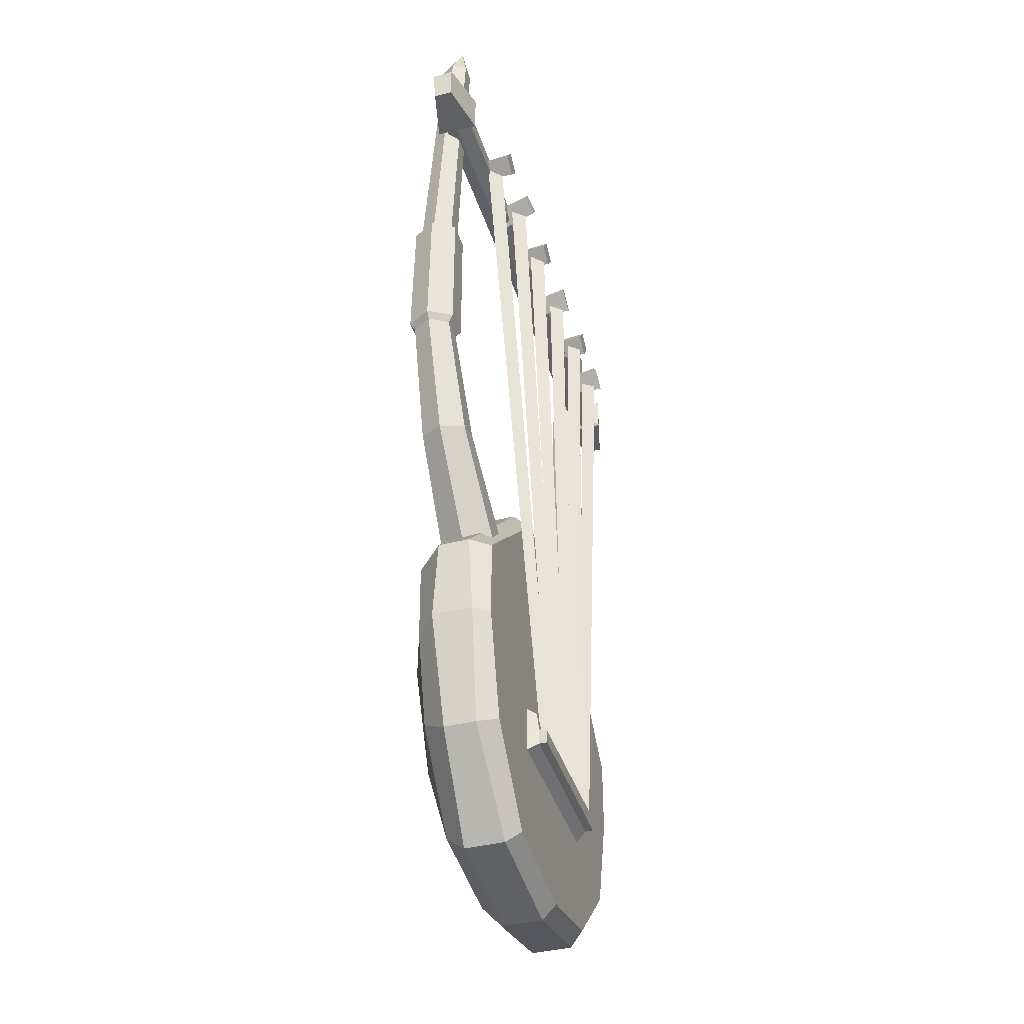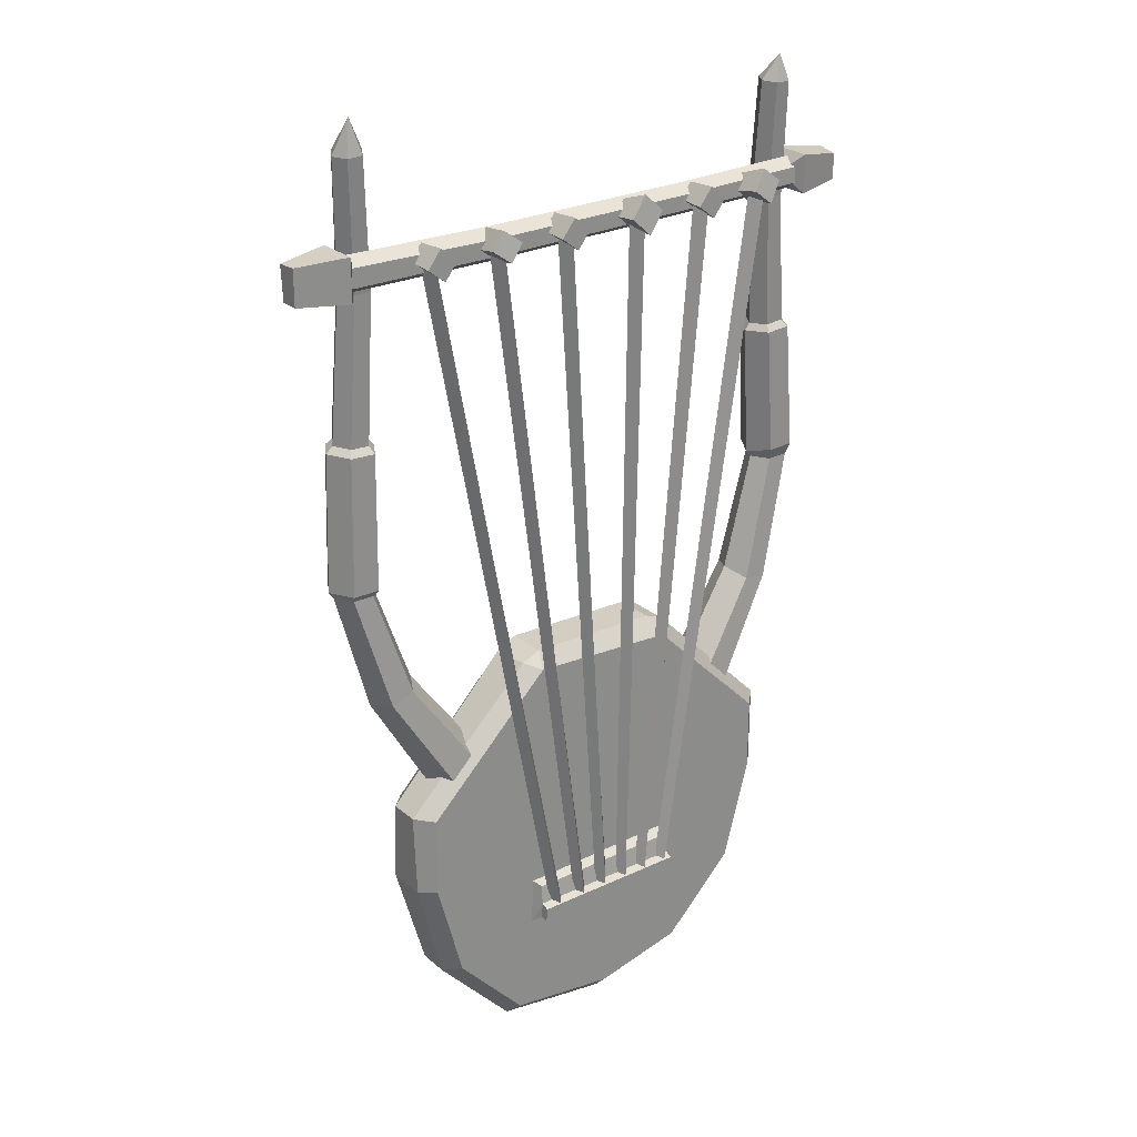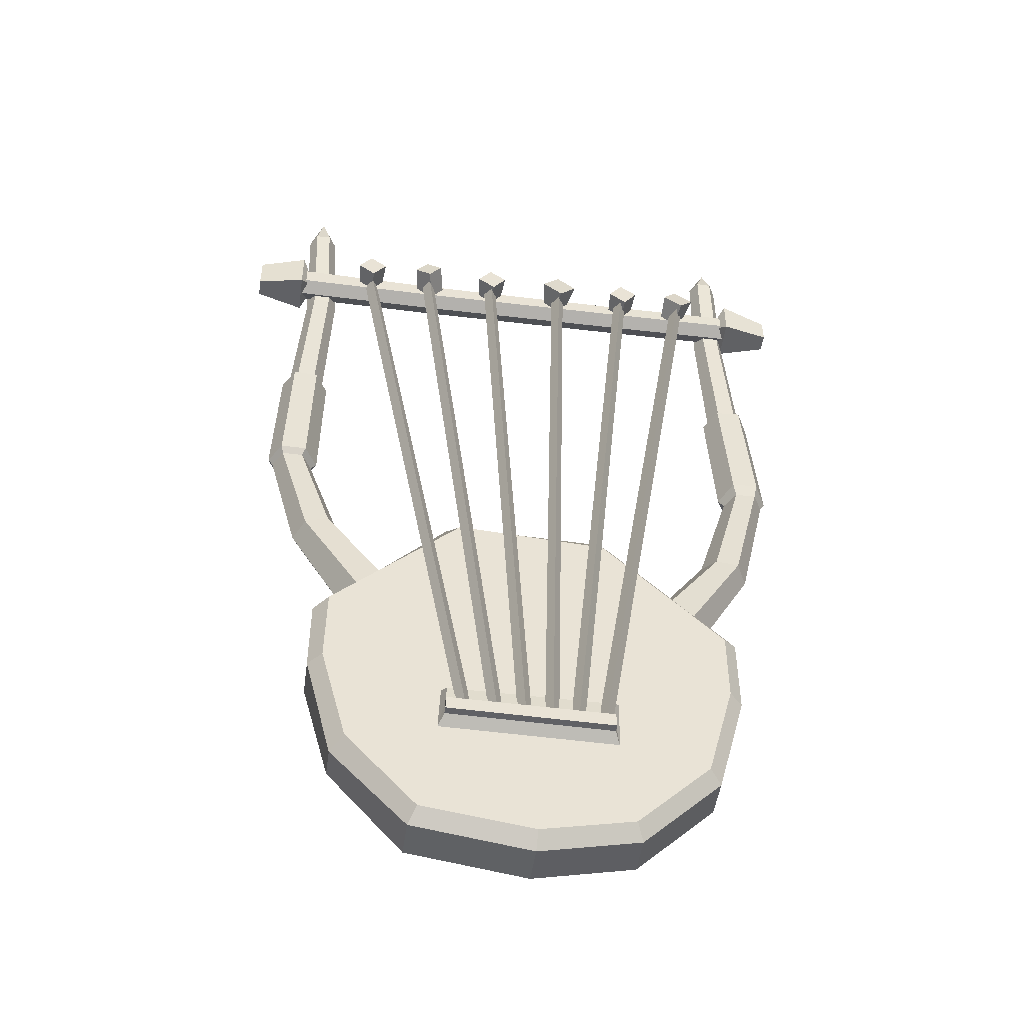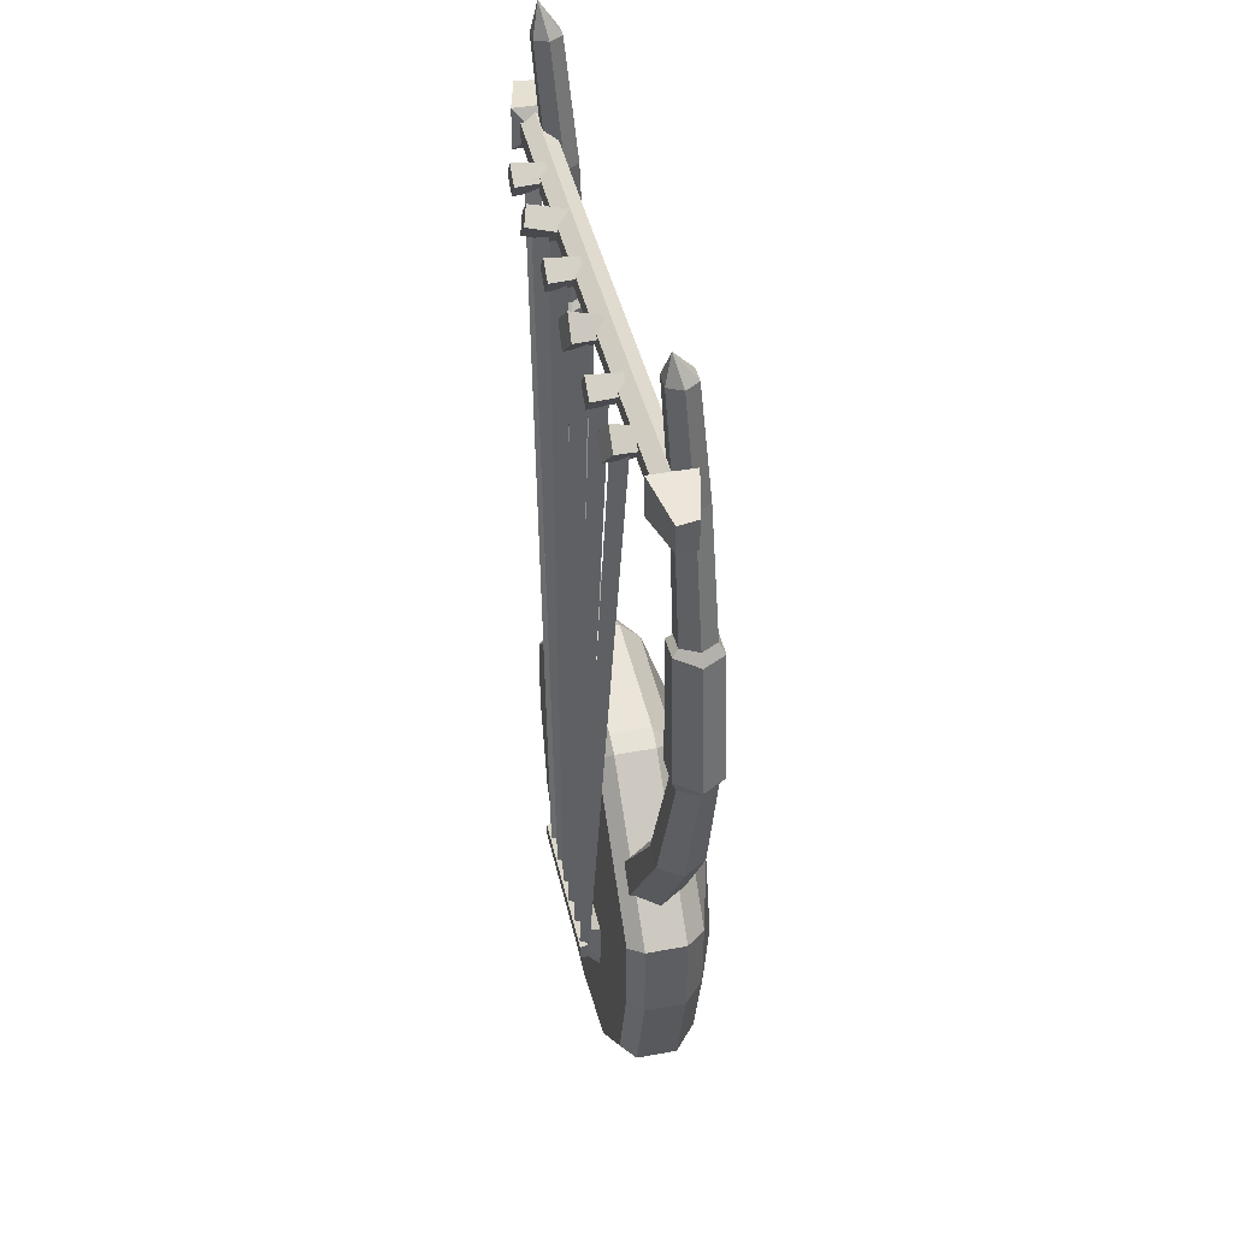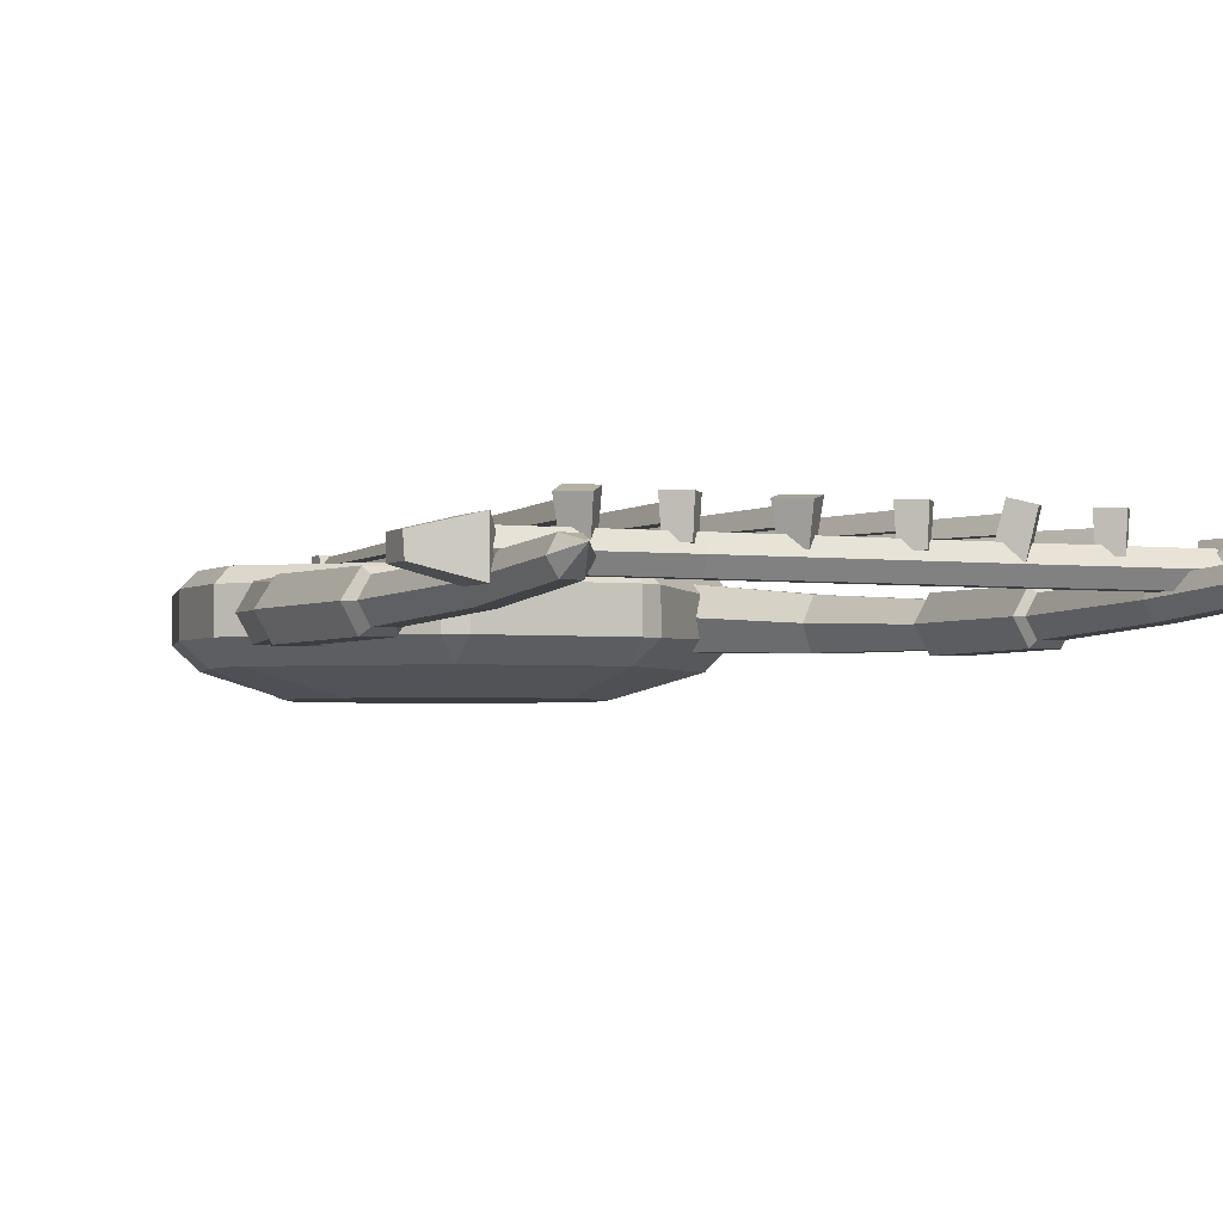
<metadata>
{"format":"obj","ext":"obj","renderer":"f3d","projection":"perspective","resolution":1024,"background":"white","views":[{"elev":-39.8,"azim":-72.9,"up":"+Y"},{"elev":25.9,"azim":-37.4,"up":"+Y"},{"elev":-48.9,"azim":-7.9,"up":"+Y"},{"elev":42.8,"azim":77.4,"up":"+Y"},{"elev":-2.6,"azim":154.4,"up":"+Z"}]}
</metadata>
<code>
v 4.788 -3.885 4.621
v 10.53 54.62 4.112
v 9.964 54.67 2.942
v 11.09 54.56 2.942
v 4.224 -3.829 3.938
v 5.353 -3.939 3.938
v 14.91 54.63 4.618
v 16.52 53.39 4.675
v 16.11 56.19 4.115
v 17.73 54.95 4.172
v 15.83 55.31 1.712
v 17.06 54.37 1.754
v 14.92 54.13 2.093
v 16.14 53.19 2.136
v -1.854 -3.885 4.621
v -8.936 54.47 4.081
v -9.499 54.4 2.911
v -8.372 54.54 2.911
v -2.417 -3.953 3.938
v -1.291 -3.816 3.938
v 0.4637 -3.885 4.621
v -2.701 54.85 4.081
v -3.267 54.81 2.911
v -2.135 54.88 2.911
v -0.1028 -3.915 3.938
v 1.03 -3.854 3.938
v 7.008 -3.885 4.621
v 16.36 54.85 4.081
v 15.8 54.94 2.911
v 16.92 54.77 2.911
v 6.448 -3.795 3.938
v 7.568 -3.974 3.938
v -3.898 54.35 4.435
v -2.44 53.23 4.435
v -2.78 55.81 4.435
v -1.322 54.69 4.435
v -2.753 55.6 1.884
v -1.527 54.66 1.884
v -3.692 54.38 1.884
v -2.467 53.44 1.884
v -15.89 54.35 4.435
v -14.44 53.23 4.435
v -14.78 55.81 4.435
v -13.32 54.69 4.435
v -14.75 55.6 1.884
v -13.52 54.66 1.884
v -15.69 54.38 1.884
v -14.46 53.44 1.884
v -21.45 52.72 -0.393
v -25.55 52.97 0.5847
v -21.45 56.14 -0.393
v -25.55 55.78 0.3816
v -21.45 56.14 3.075
v -25.55 55.89 2.097
v -21.45 52.67 3.075
v -25.55 52.97 2.097
v -20.22 54.32 1.341
v -21.94 53.55 0.1965
v -21.94 55.08 0.1965
v -21.94 55.74 1.34
v -21.94 55.08 2.484
v -21.94 53.55 2.484
v -21.94 52.89 1.34
v 22.3 53.75 0.2298
v 22.21 55.06 0.1945
v 21.97 55.74 1.305
v 21.83 55.1 2.451
v 21.93 53.78 2.486
v 22.16 53.11 1.376
v -21.94 54.21 1.34
v -8.378 53.45 0.1965
v -8.378 54.79 0.1965
v -8.378 55.46 1.34
v -8.378 54.79 2.484
v -8.378 53.45 2.484
v -8.378 52.78 1.34
v 8.609 53.61 0.1965
v 8.609 52.95 1.34
v 8.609 53.61 2.484
v 9.572 54.86 2.484
v 9.572 55.52 1.34
v 9.572 54.86 0.1965
v 21.45 52.93 3.075
v 25.55 53.18 2.097
v 21.45 56.14 3.075
v 25.55 55.34 2.097
v 21.45 56.14 -0.393
v 25.55 55.61 0.5847
v 21.45 52.93 -0.393
v 25.55 53.18 0.5847
v 20.22 54.53 1.341
v 2.677 -3.885 4.621
v 4.2 54.91 4.081
v 3.633 54.93 2.911
v 4.767 54.9 2.911
v 2.109 -3.87 3.938
v 3.244 -3.899 3.938
v -6.17 -1.677 3.174
v 8.291 -1.416 3.174
v -6.345 -5.62 3.174
v 8.15 -5.802 3.174
v -5.751 -2.025 3.849
v 7.555 -2.025 3.849
v -5.916 -4.988 4.063
v 7.72 -5.17 4.063
v -5.866 -3.608 4.063
v 7.677 -3.723 4.063
v -5.866 -3.849 4.715
v 7.677 -3.965 4.715
v -5.916 -4.988 4.715
v 7.72 -5.17 4.715
v -15.05 0.6634 -2.983
v -17.01 0.9706 -1.252
v -13.11 -6.577 -2.983
v -14.61 -7.983 -0.9079
v -7.334 -13.27 -2.983
v -8.268 -14.9 -1.252
v 1.566 -14.48 -2.983
v 1.566 -16.35 -1.252
v 8.922 -12.91 -2.983
v 9.856 -14.54 -1.252
v 14.79 -7.039 -2.983
v 16.41 -7.983 -1.252
v 16.98 1.126 -2.983
v 18.81 0.9706 -1.252
v -15.18 7.057 -2.983
v -17.01 7.781 -0.876
v 16.98 7.057 -2.983
v 18.81 7.781 -1.252
v -4.775 17.46 -2.983
v 6.857 17.13 -2.983
v -5.011 18.14 3.174
v -15.76 7.775 3.174
v -17.01 7.781 1.64
v 17.65 7.301 3.174
v 18.81 7.781 2.016
v 7.521 17.39 3.174
v -15.85 1.123 3.174
v -17.01 0.9706 2.016
v 17.65 1.123 3.174
v 18.81 0.9706 2.016
v -13.57 -7.383 3.174
v -14.61 -7.983 1.671
v 15.37 -7.383 3.174
v 16.41 -7.983 2.016
v -7.669 -13.86 3.174
v -8.268 -14.9 2.016
v 9.256 -13.5 3.174
v 9.856 -14.54 2.016
v 1.566 -15.15 3.174
v 1.566 -16.35 2.016
v -4.568 19.3 -1.252
v -6.395 18.37 -1.252
v -6.145 18.65 2.016
v -4.568 19.3 2.016
v 8.227 18.32 -1.252
v 6.65 18.97 -1.252
v 6.65 18.97 2.016
v 8.227 18.32 2.016
v 15.08 10.11 -1.846
v 13.19 11.76 -1.846
v 12.24 12.59 0.3331
v 13.19 11.76 2.513
v 15.08 10.11 2.513
v 16.03 9.276 0.3331
v 20.09 18.64 -2.045
v 18.16 19.3 -2.045
v 17.19 19.63 -0.2215
v 18.16 18.89 1.602
v 20.09 18.64 1.602
v 21.06 18.32 -0.2215
v 22.67 29.21 -2.073
v 20.93 29.19 -2.073
v 20.06 29.17 -0.5635
v 20.93 29.19 0.946
v 22.67 29.21 0.946
v 23.54 29.23 -0.5635
v 20.62 62.06 -0.4883
v 19.36 62.1 -0.4846
v 18.74 62.05 0.6034
v 19.36 61.97 1.688
v 20.62 61.93 1.684
v 21.25 61.98 0.5959
v 20.06 64.1 1.154
v 20.89 52.71 -1.382
v 19.49 52.66 -1.385
v 18.79 52.54 -0.1808
v 19.49 52.47 1.027
v 20.89 52.51 1.031
v 21.58 52.63 -0.1738
v 21.73 41.53 -1.916
v 20.18 41.42 -1.916
v 19.4 41.36 -0.5635
v 20.18 41.42 0.7889
v 21.73 41.53 0.7889
v 22.51 41.59 -0.5635
v 22.06 40.61 -2.375
v 19.98 40.68 -2.377
v 18.93 40.8 -0.5635
v 19.97 40.87 1.248
v 22.06 41.02 1.248
v 23.1 40.68 -0.5635
v 22.85 29.76 -2.459
v 20.65 29.91 -2.458
v 19.57 29.69 -0.5636
v 20.66 30.2 1.332
v 22.85 30.25 1.332
v 23.94 29.78 -0.5636
v -13.32 10.16 -1.846
v -11.45 11.84 -1.846
v -10.51 12.68 0.3331
v -11.45 11.84 2.513
v -13.32 10.16 2.513
v -14.26 9.316 0.3331
v -18.44 18.62 -2.045
v -16.51 18.91 -2.045
v -15.55 19.65 -0.2215
v -16.51 19.31 1.602
v -18.44 18.62 1.602
v -19.4 18.28 -0.2215
v -21.15 28.31 -2.073
v -19.41 28.3 -2.073
v -18.54 28.3 -0.5635
v -19.41 28.3 0.946
v -21.15 28.31 0.946
v -22.02 28.31 -0.5635
v -20.52 62.82 -0.4554
v -19.26 62.88 -0.4503
v -18.63 62.82 0.6382
v -19.26 62.71 1.722
v -20.52 62.64 1.717
v -21.14 62.7 0.6282
v -19.99 65.43 1.187
v -20 52.67 -1.385
v -18.61 52.64 -1.387
v -17.91 52.53 -0.1817
v -18.61 52.45 1.026
v -20 52.47 1.028
v -20.7 52.58 -0.1776
v -20.7 40.63 -1.916
v -19.14 40.53 -1.916
v -18.36 40.49 -0.5635
v -19.14 40.53 0.7889
v -20.7 40.63 0.7889
v -21.48 40.68 -0.5635
v -21.01 40.11 -2.375
v -18.93 39.99 -2.375
v -17.89 39.93 -0.5635
v -18.93 39.99 1.248
v -21.01 40.11 1.248
v -22.06 40.17 -0.5635
v -21.33 28.85 -2.459
v -19.14 28.84 -2.459
v -18.05 28.83 -0.5636
v -19.14 28.84 1.332
v -21.33 28.85 1.332
v -22.43 28.86 -0.5636
v 10 7.135 -4.879
v 4.853 12.52 -4.879
v -8.197 7.135 -4.879
v -3.049 12.52 -4.879
v 11.84 0.673 -4.879
v -10.04 0.673 -4.879
v -6.722 -6.577 -4.879
v 8.527 -6.577 -4.879
v 0.9023 -10.11 -4.879
v -4.375 -3.885 4.621
v -14.68 54.69 3.476
v -15.24 54.58 2.306
v -14.12 54.78 2.306
v -4.932 -3.995 3.938
v -3.815 -3.798 3.938
v 2.647 54.63 4.55
v 4.298 53.16 4.641
v 4.116 56.25 4.193
v 5.767 54.78 4.284
v 3.946 55.41 1.745
v 5.097 54.38 1.809
v 2.923 54.28 1.994
v 4.073 53.25 2.058
v 9.357 54.35 4.435
v 10.82 53.23 4.435
v 10.48 55.81 4.435
v 11.93 54.69 4.435
v 10.5 55.6 1.884
v 11.73 54.66 1.884
v 9.563 54.38 1.884
v 10.79 53.44 1.884
v -10.23 54.64 4.457
v -8.896 53.62 4.879
v -9.168 56 4.364
v -7.832 54.99 4.785
v -8.694 55.49 1.428
v -7.283 54.42 1.873
v -9.817 54.05 1.527
v -8.406 52.98 1.972
f 3 4 6 5
f 1 6 4 2
f 5 1 2 3
f 7 8 10 9
f 9 10 12 11
f 11 12 14 13
f 13 14 8 7
f 8 14 12 10
f 13 7 9 11
f 17 18 20 19
f 15 20 18 16
f 19 15 16 17
f 23 24 26 25
f 21 26 24 22
f 25 21 22 23
f 29 30 32 31
f 27 32 30 28
f 31 27 28 29
f 33 34 36 35
f 35 36 38 37
f 37 38 40 39
f 39 40 34 33
f 34 40 38 36
f 39 33 35 37
f 41 42 44 43
f 43 44 46 45
f 45 46 48 47
f 47 48 42 41
f 42 48 46 44
f 47 41 43 45
f 49 50 52 51
f 51 52 54 53
f 53 54 56 55
f 55 56 50 49
f 50 56 54 52
f 55 49 57
f 49 51 57
f 51 53 57
f 53 55 57
f 71 72 82 77
f 72 73 81 82
f 73 74 80 81
f 74 75 79 80
f 75 76 78 79
f 76 71 77 78
f 59 58 70
f 60 59 70
f 61 60 70
f 62 61 70
f 63 62 70
f 58 63 70
f 66 67 68 69
f 66 69 64 65
f 58 59 72 71
f 59 60 73 72
f 60 61 74 73
f 61 62 75 74
f 62 63 76 75
f 63 58 71 76
f 78 77 64 69
f 79 78 69 68
f 80 79 68 67
f 81 80 67 66
f 82 81 66 65
f 77 82 65 64
f 83 84 86 85
f 85 86 88 87
f 87 88 90 89
f 89 90 84 83
f 84 90 88 86
f 89 83 91
f 83 85 91
f 85 87 91
f 87 89 91
f 94 95 97 96
f 92 97 95 93
f 96 92 93 94
f 103 102 106 107
f 99 98 102 103
f 98 100 106 102
f 100 101 105 104
f 101 99 103 107
f 106 100 104
f 109 108 110 111
f 101 107 105
f 107 106 108 109
f 106 104 110 108
f 104 105 111 110
f 105 107 109 111
f 112 113 127 126
f 113 112 114 115
f 115 114 116 117
f 117 116 118 119
f 119 118 120 121
f 121 120 122 123
f 123 122 124 125
f 125 124 128 129
f 126 127 153 130
f 129 128 131 156
f 130 152 157 131
f 259 258 260 261
f 258 262 263 260
f 262 265 264 263
f 265 266 264
f 132 154 134 133
f 133 134 139 138
f 135 136 159 137
f 136 135 140 141
f 138 139 143 142
f 141 140 144 145
f 142 143 147 146
f 145 144 148 149
f 146 147 151 150
f 149 148 150 151
f 132 133 137
f 135 133 138 140
f 144 142 146 148
f 148 146 150
f 140 138 98 99
f 138 142 100 98
f 142 144 101 100
f 144 140 99 101
f 154 153 127 134
f 129 156 159 136
f 152 155 158 157
f 127 113 139 134
f 125 129 136 141
f 113 115 143 139
f 123 125 141 145
f 115 117 147 143
f 121 123 145 149
f 117 119 151 147
f 119 121 149 151
f 155 132 137 158
f 152 153 154 155
f 156 157 158 159
f 152 130 153
f 154 132 155
f 156 131 157
f 158 137 159
f 160 161 167 166
f 161 162 168 167
f 162 163 169 168
f 163 164 170 169
f 164 165 171 170
f 165 160 166 171
f 166 167 173 172
f 167 168 174 173
f 168 169 175 174
f 169 170 176 175
f 170 171 177 176
f 171 166 172 177
f 185 186 179 178
f 186 187 180 179
f 187 188 181 180
f 188 189 182 181
f 189 190 183 182
f 190 185 178 183
f 178 179 184
f 179 180 184
f 180 181 184
f 181 182 184
f 182 183 184
f 183 178 184
f 191 192 186 185
f 192 193 187 186
f 193 194 188 187
f 194 195 189 188
f 195 196 190 189
f 196 191 185 190
f 197 198 192 191
f 198 199 193 192
f 199 200 194 193
f 200 201 195 194
f 201 202 196 195
f 202 197 191 196
f 203 204 198 197
f 204 205 199 198
f 205 206 200 199
f 206 207 201 200
f 207 208 202 201
f 208 203 197 202
f 172 173 204 203
f 173 174 205 204
f 174 175 206 205
f 175 176 207 206
f 176 177 208 207
f 177 172 203 208
f 209 215 216 210
f 210 216 217 211
f 211 217 218 212
f 212 218 219 213
f 213 219 220 214
f 214 220 215 209
f 215 221 222 216
f 216 222 223 217
f 217 223 224 218
f 218 224 225 219
f 219 225 226 220
f 220 226 221 215
f 234 227 228 235
f 235 228 229 236
f 236 229 230 237
f 237 230 231 238
f 238 231 232 239
f 239 232 227 234
f 227 233 228
f 228 233 229
f 229 233 230
f 230 233 231
f 231 233 232
f 232 233 227
f 240 234 235 241
f 241 235 236 242
f 242 236 237 243
f 243 237 238 244
f 244 238 239 245
f 245 239 234 240
f 246 240 241 247
f 247 241 242 248
f 248 242 243 249
f 249 243 244 250
f 250 244 245 251
f 251 245 240 246
f 252 246 247 253
f 253 247 248 254
f 254 248 249 255
f 255 249 250 256
f 256 250 251 257
f 257 251 246 252
f 221 252 253 222
f 222 253 254 223
f 223 254 255 224
f 224 255 256 225
f 225 256 257 226
f 226 257 252 221
f 131 128 258 259
f 126 130 261 260
f 130 131 259 261
f 128 124 262 258
f 112 126 260 263
f 124 122 265 262
f 114 112 263 264
f 122 120 265
f 116 114 264
f 120 118 266 265
f 118 116 264 266
f 269 270 272 271
f 267 272 270 268
f 271 267 268 269
f 273 274 276 275
f 275 276 278 277
f 277 278 280 279
f 279 280 274 273
f 274 280 278 276
f 279 273 275 277
f 281 282 284 283
f 283 284 286 285
f 285 286 288 287
f 287 288 282 281
f 282 288 286 284
f 287 281 283 285
f 289 290 292 291
f 291 292 294 293
f 293 294 296 295
f 295 296 290 289
f 290 296 294 292
f 295 289 291 293
f 137 133 135

</code>
